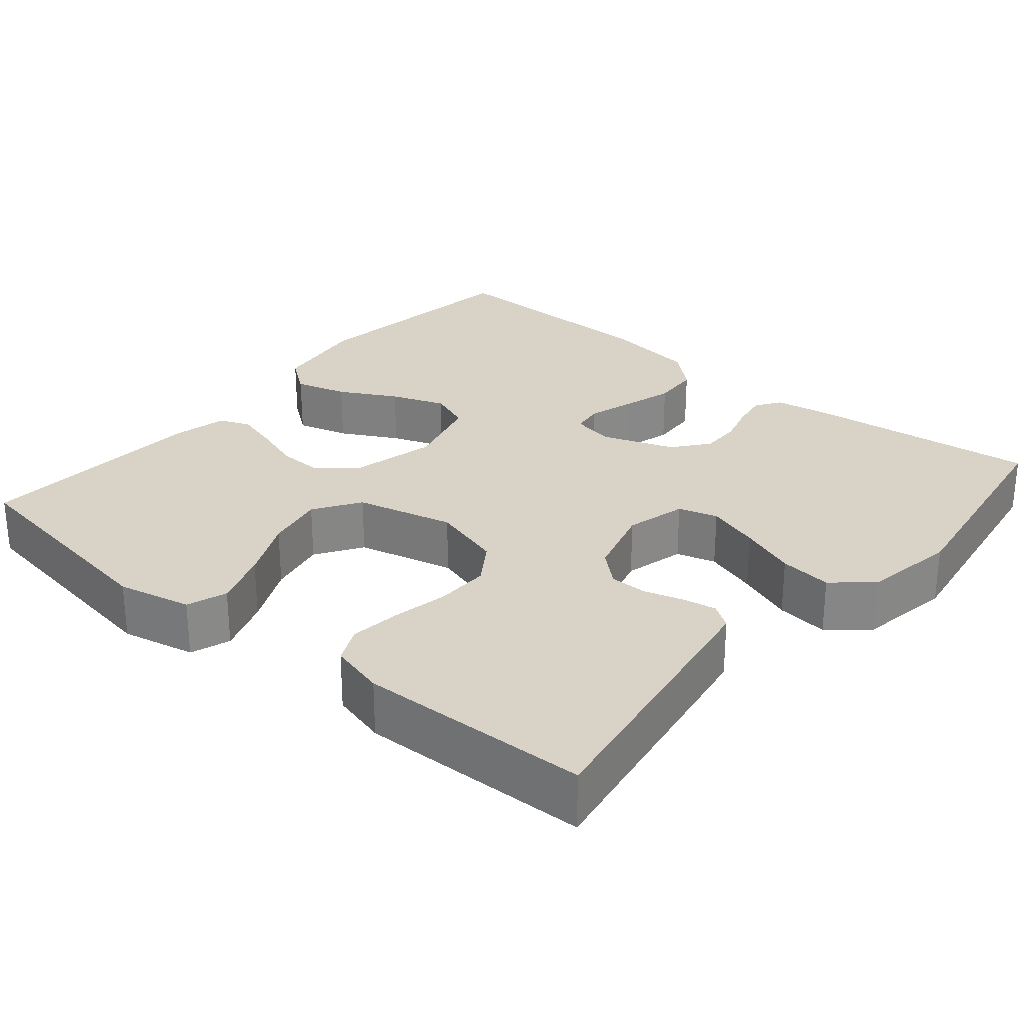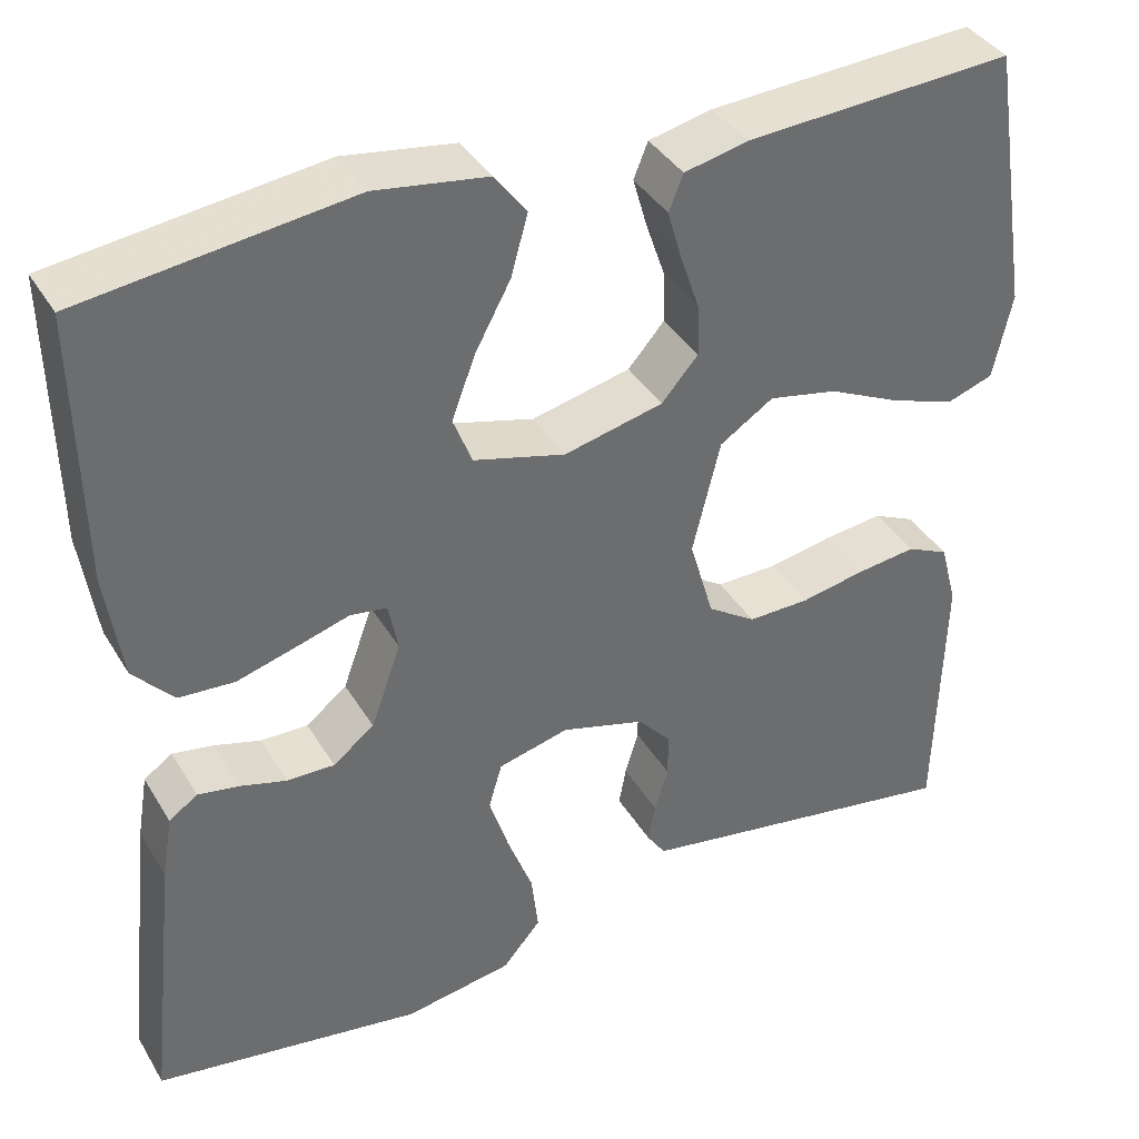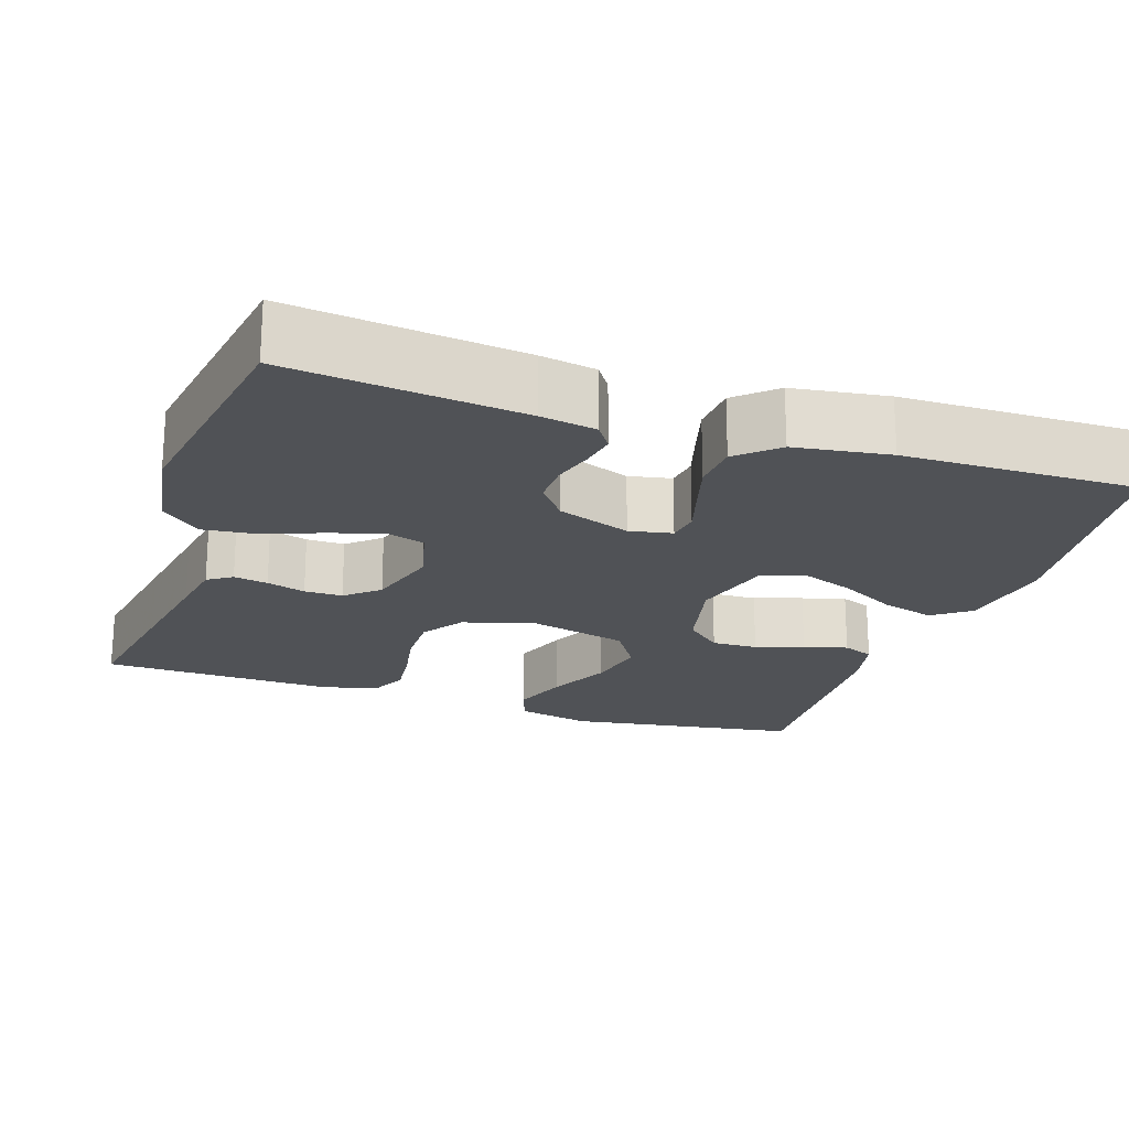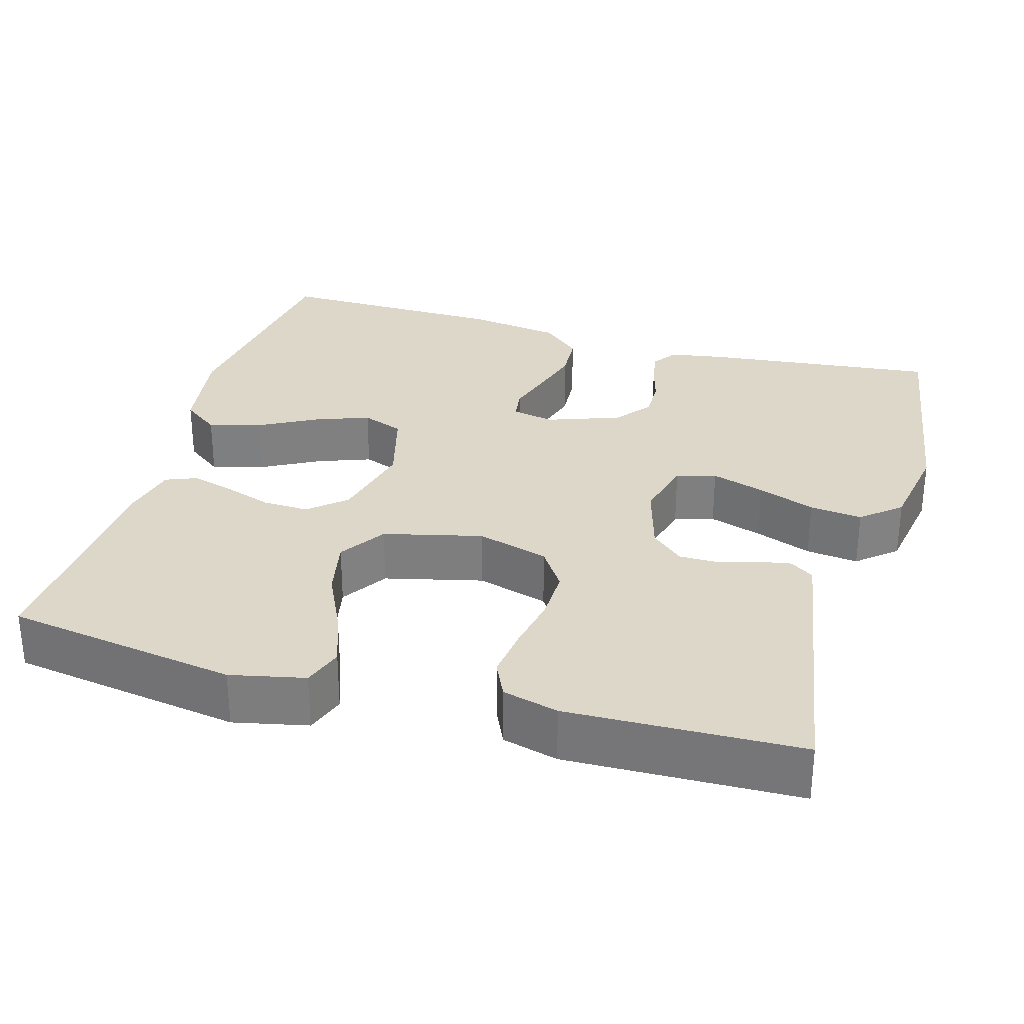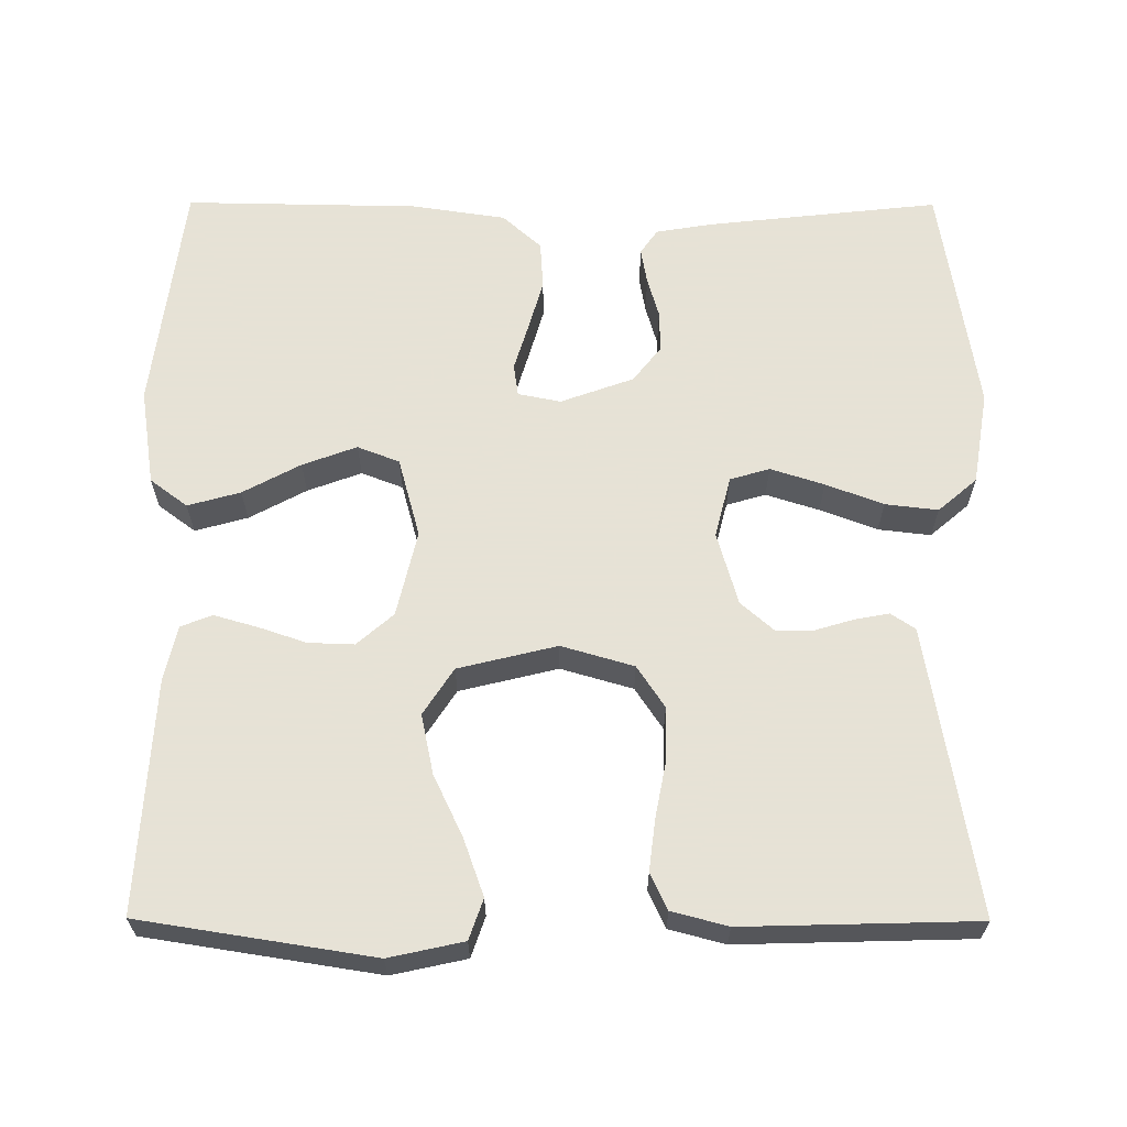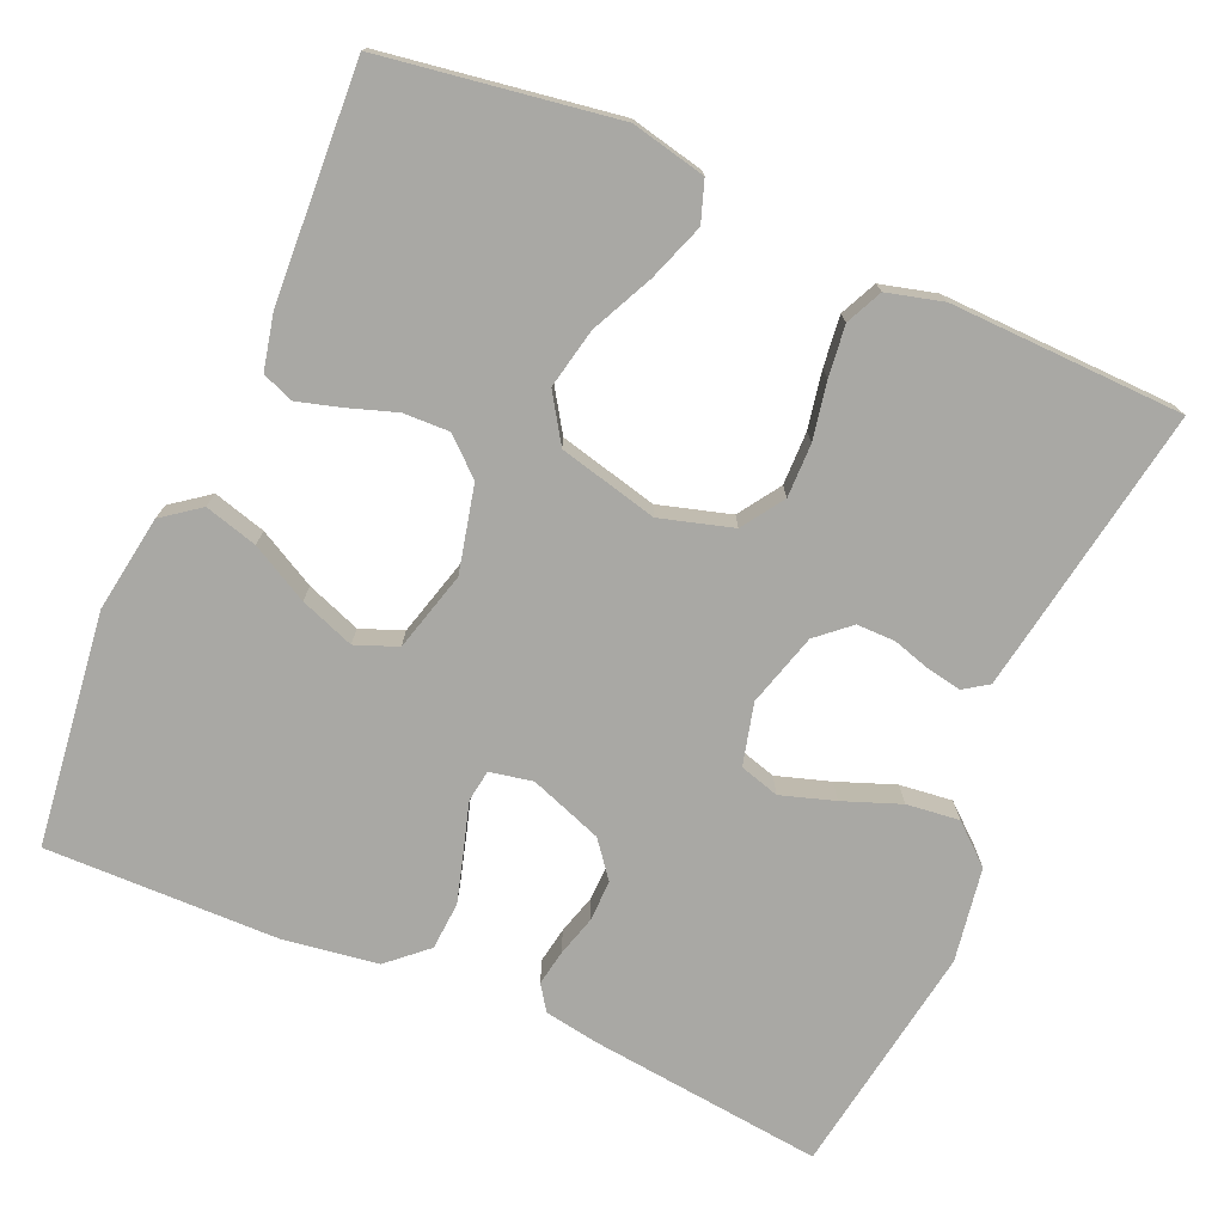
<metadata>
{"format":"obj","ext":"obj","renderer":"f3d","projection":"perspective","resolution":1024,"background":"white","views":[{"elev":27.8,"azim":130.1,"up":"+Y"},{"elev":38.5,"azim":-27.9,"up":"+Z"},{"elev":-20.8,"azim":-108.7,"up":"+Y"},{"elev":30.3,"azim":106.1,"up":"+Y"},{"elev":63.8,"azim":90.2,"up":"+Y"},{"elev":-74.9,"azim":66.4,"up":"+Y"}]}
</metadata>
<code>
v -0.5 0.07 -0.5
v -0.467 0.07 -0.2
v -0.455 0.07 -0.128
v -0.423 0.07 -0.106
v -0.377 0.07 -0.114
v -0.325 0.07 -0.129
v -0.272 0.07 -0.13
v -0.226 0.07 -0.094
v -0.192 0.07 0
v -0.203 0.07 0.055
v -0.244 0.07 0.061
v -0.304 0.07 0.043
v -0.37 0.07 0.024
v -0.432 0.07 0.028
v -0.477 0.07 0.078
v -0.495 0.07 0.2
v -0.5 0.07 0.5
v -0.2 0.07 0.538
v -0.075 0.07 0.519
v -0.039 0.07 0.471
v -0.058 0.07 0.403
v -0.098 0.07 0.329
v -0.124 0.07 0.259
v -0.103 0.07 0.205
v 0 0.07 0.177
v 0.111 0.07 0.203
v 0.152 0.07 0.25
v 0.15 0.07 0.309
v 0.129 0.07 0.371
v 0.113 0.07 0.427
v 0.129 0.07 0.467
v 0.2 0.07 0.483
v 0.5 0.07 0.5
v 0.547 0.07 0.2
v 0.526 0.07 0.104
v 0.474 0.07 0.086
v 0.401 0.07 0.112
v 0.321 0.07 0.15
v 0.244 0.07 0.166
v 0.184 0.07 0.127
v 0.153 0.07 0
v 0.18 0.07 -0.093
v 0.234 0.07 -0.129
v 0.303 0.07 -0.128
v 0.376 0.07 -0.114
v 0.442 0.07 -0.106
v 0.489 0.07 -0.128
v 0.508 0.07 -0.2
v 0.5 0.07 -0.5
v 0.2 0.07 -0.45
v 0.129 0.07 -0.438
v 0.108 0.07 -0.407
v 0.116 0.07 -0.363
v 0.131 0.07 -0.313
v 0.131 0.07 -0.264
v 0.094 0.07 -0.222
v 0 0.07 -0.195
v -0.079 0.07 -0.215
v -0.094 0.07 -0.266
v -0.072 0.07 -0.335
v -0.044 0.07 -0.409
v -0.036 0.07 -0.477
v -0.079 0.07 -0.527
v -0.2 0.07 -0.547
v -0.5 0 -0.5
v -0.467 0 -0.2
v -0.455 0 -0.128
v -0.423 0 -0.106
v -0.377 0 -0.114
v -0.325 0 -0.129
v -0.272 0 -0.13
v -0.226 0 -0.094
v -0.192 0 0
v -0.203 0 0.055
v -0.244 0 0.061
v -0.304 0 0.043
v -0.37 0 0.024
v -0.432 0 0.028
v -0.477 0 0.078
v -0.495 0 0.2
v -0.5 0 0.5
v -0.2 0 0.538
v -0.075 0 0.519
v -0.039 0 0.471
v -0.058 0 0.403
v -0.098 0 0.329
v -0.124 0 0.259
v -0.103 0 0.205
v 0 0 0.177
v 0.111 0 0.203
v 0.152 0 0.25
v 0.15 0 0.309
v 0.129 0 0.371
v 0.113 0 0.427
v 0.129 0 0.467
v 0.2 0 0.483
v 0.5 0 0.5
v 0.547 0 0.2
v 0.526 0 0.104
v 0.474 0 0.086
v 0.401 0 0.112
v 0.321 0 0.15
v 0.244 0 0.166
v 0.184 0 0.127
v 0.153 0 0
v 0.18 0 -0.093
v 0.234 0 -0.129
v 0.303 0 -0.128
v 0.376 0 -0.114
v 0.442 0 -0.106
v 0.489 0 -0.128
v 0.508 0 -0.2
v 0.5 0 -0.5
v 0.2 0 -0.45
v 0.129 0 -0.438
v 0.108 0 -0.407
v 0.116 0 -0.363
v 0.131 0 -0.313
v 0.131 0 -0.264
v 0.094 0 -0.222
v 0 0 -0.195
v -0.079 0 -0.215
v -0.094 0 -0.266
v -0.072 0 -0.335
v -0.044 0 -0.409
v -0.036 0 -0.477
v -0.079 0 -0.527
v -0.2 0 -0.547
f 4 5 6
f 3 4 6
f 2 3 6
f 1 2 6
f 64 1 6
f 63 64 6
f 62 63 6
f 61 62 6
f 60 61 6
f 59 60 6 7
f 58 59 7 8
f 57 58 8 9
f 56 57 9 10
f 52 53 54
f 51 52 54
f 50 51 54
f 49 50 54
f 48 49 54
f 47 48 54
f 46 47 54
f 45 46 54
f 44 45 54
f 43 44 54 55
f 42 43 55 56
f 36 37 38
f 35 36 38
f 34 35 38
f 33 34 38
f 32 33 38
f 31 32 38
f 30 31 38
f 29 30 38
f 28 29 38
f 27 28 38 39
f 26 27 39 40
f 20 21 22
f 19 20 22
f 18 19 22
f 17 18 22
f 16 17 22
f 15 16 22
f 14 15 22
f 13 14 22
f 12 13 22
f 11 12 22
f 10 11 22 23
f 41 42 56 10
f 40 41 10
f 26 40 10
f 25 26 10
f 10 23 24
f 10 24 25
f 70 69 68
f 70 68 67
f 70 67 66
f 70 66 65
f 70 65 128
f 70 128 127
f 70 127 126
f 70 126 125
f 70 125 124
f 71 70 124 123
f 72 71 123 122
f 73 72 122 121
f 74 73 121 120
f 118 117 116
f 118 116 115
f 118 115 114
f 118 114 113
f 118 113 112
f 118 112 111
f 118 111 110
f 118 110 109
f 118 109 108
f 119 118 108 107
f 120 119 107 106
f 102 101 100
f 102 100 99
f 102 99 98
f 102 98 97
f 102 97 96
f 102 96 95
f 102 95 94
f 102 94 93
f 102 93 92
f 103 102 92 91
f 104 103 91 90
f 86 85 84
f 86 84 83
f 86 83 82
f 86 82 81
f 86 81 80
f 86 80 79
f 86 79 78
f 86 78 77
f 86 77 76
f 86 76 75
f 87 86 75 74
f 74 120 106 105
f 74 105 104
f 74 104 90
f 74 90 89
f 88 87 74
f 89 88 74
f 1 65 66 2
f 2 66 67 3
f 3 67 68 4
f 4 68 69 5
f 5 69 70 6
f 6 70 71 7
f 7 71 72 8
f 8 72 73 9
f 9 73 74 10
f 10 74 75 11
f 11 75 76 12
f 12 76 77 13
f 13 77 78 14
f 14 78 79 15
f 15 79 80 16
f 16 80 81 17
f 17 81 82 18
f 18 82 83 19
f 19 83 84 20
f 20 84 85 21
f 21 85 86 22
f 22 86 87 23
f 23 87 88 24
f 24 88 89 25
f 25 89 90 26
f 26 90 91 27
f 27 91 92 28
f 28 92 93 29
f 29 93 94 30
f 30 94 95 31
f 31 95 96 32
f 32 96 97 33
f 33 97 98 34
f 34 98 99 35
f 35 99 100 36
f 36 100 101 37
f 37 101 102 38
f 38 102 103 39
f 39 103 104 40
f 40 104 105 41
f 41 105 106 42
f 42 106 107 43
f 43 107 108 44
f 44 108 109 45
f 45 109 110 46
f 46 110 111 47
f 47 111 112 48
f 48 112 113 49
f 49 113 114 50
f 50 114 115 51
f 51 115 116 52
f 52 116 117 53
f 53 117 118 54
f 54 118 119 55
f 55 119 120 56
f 56 120 121 57
f 57 121 122 58
f 58 122 123 59
f 59 123 124 60
f 60 124 125 61
f 61 125 126 62
f 62 126 127 63
f 63 127 128 64
f 64 128 65 1

</code>
